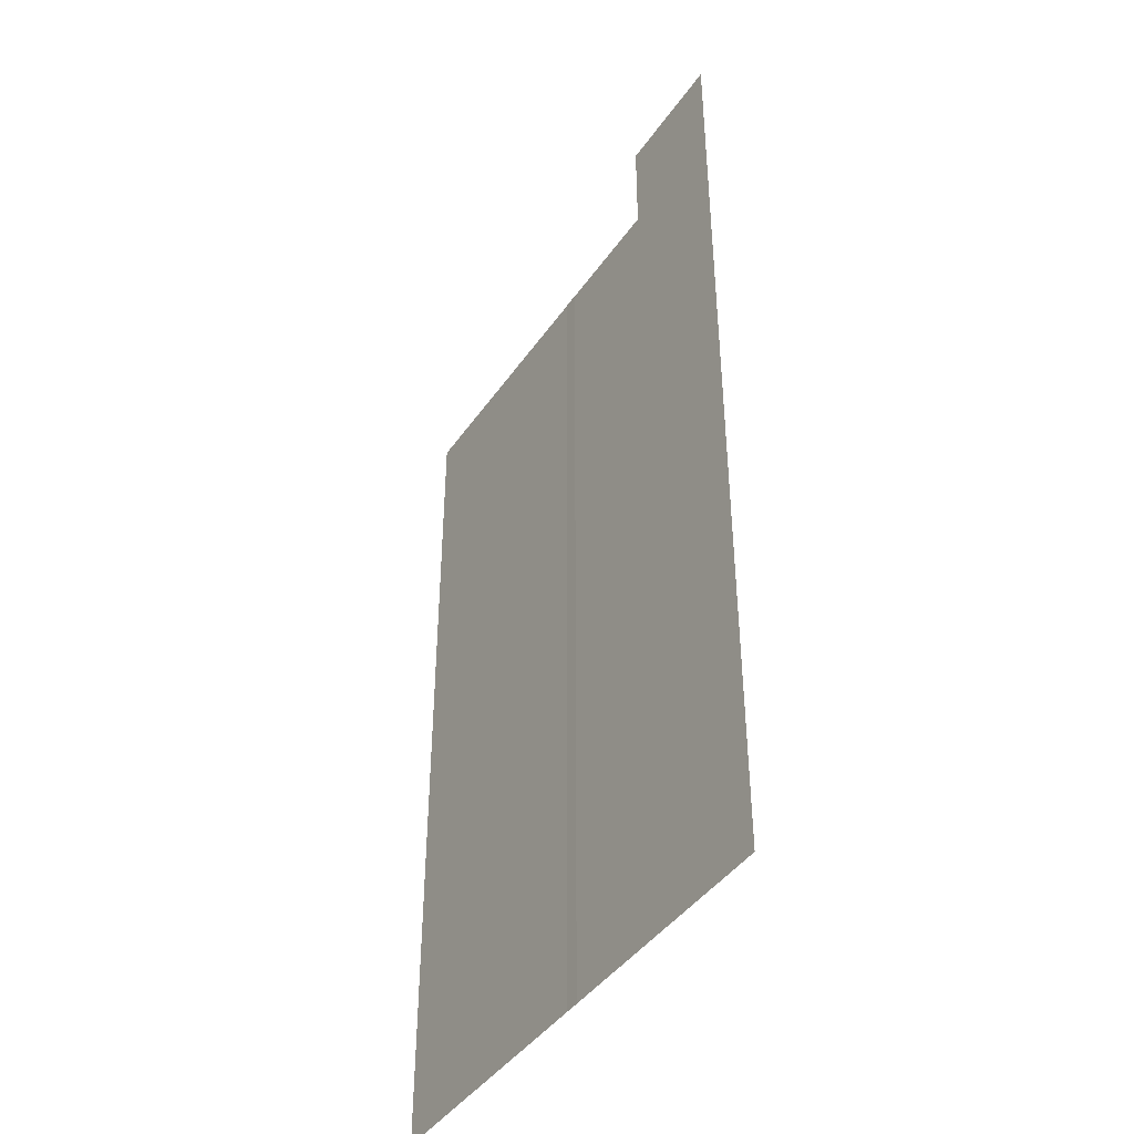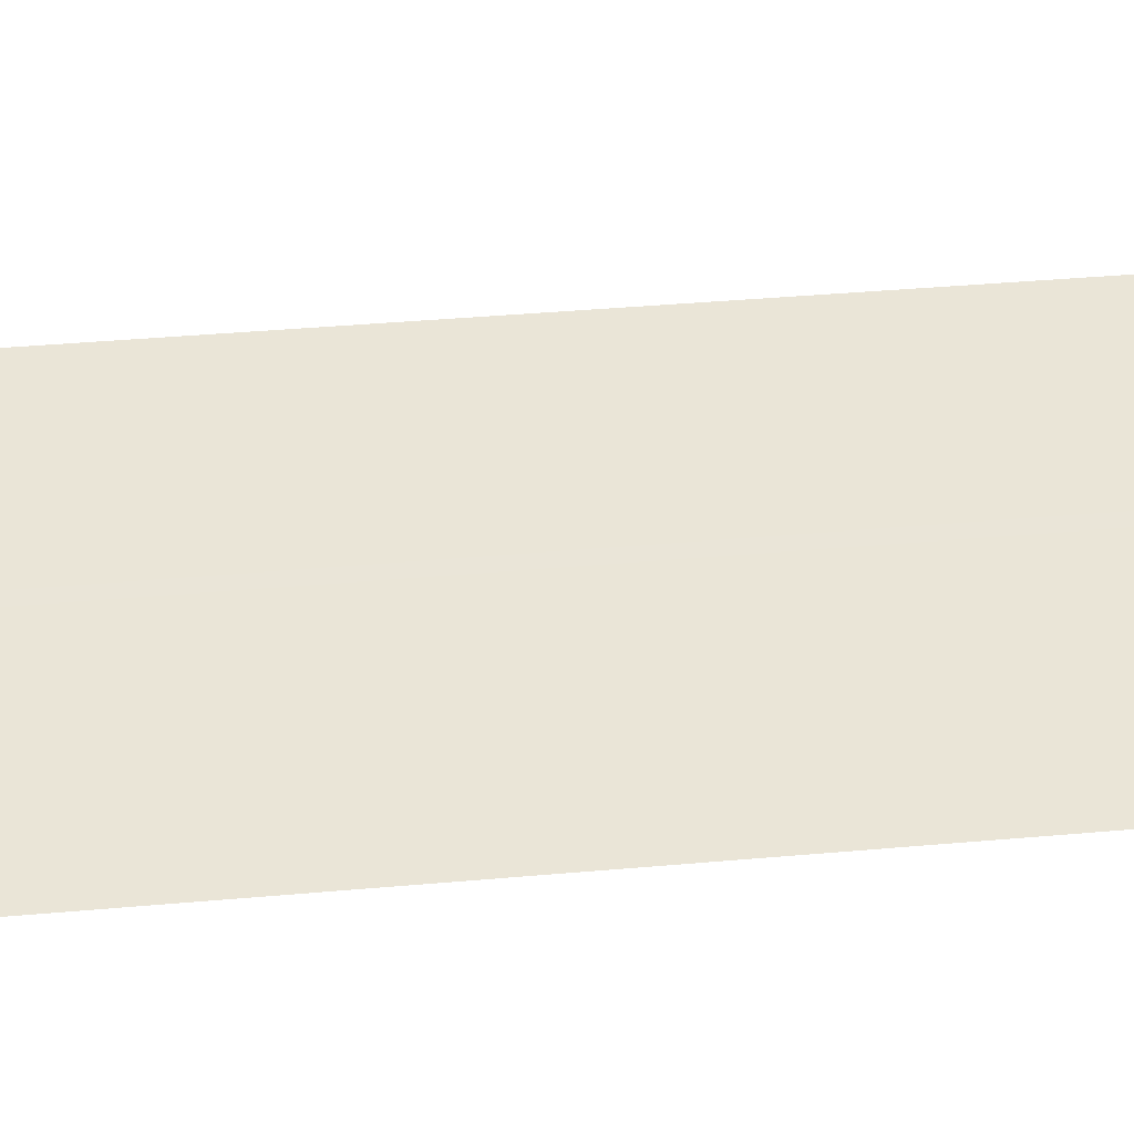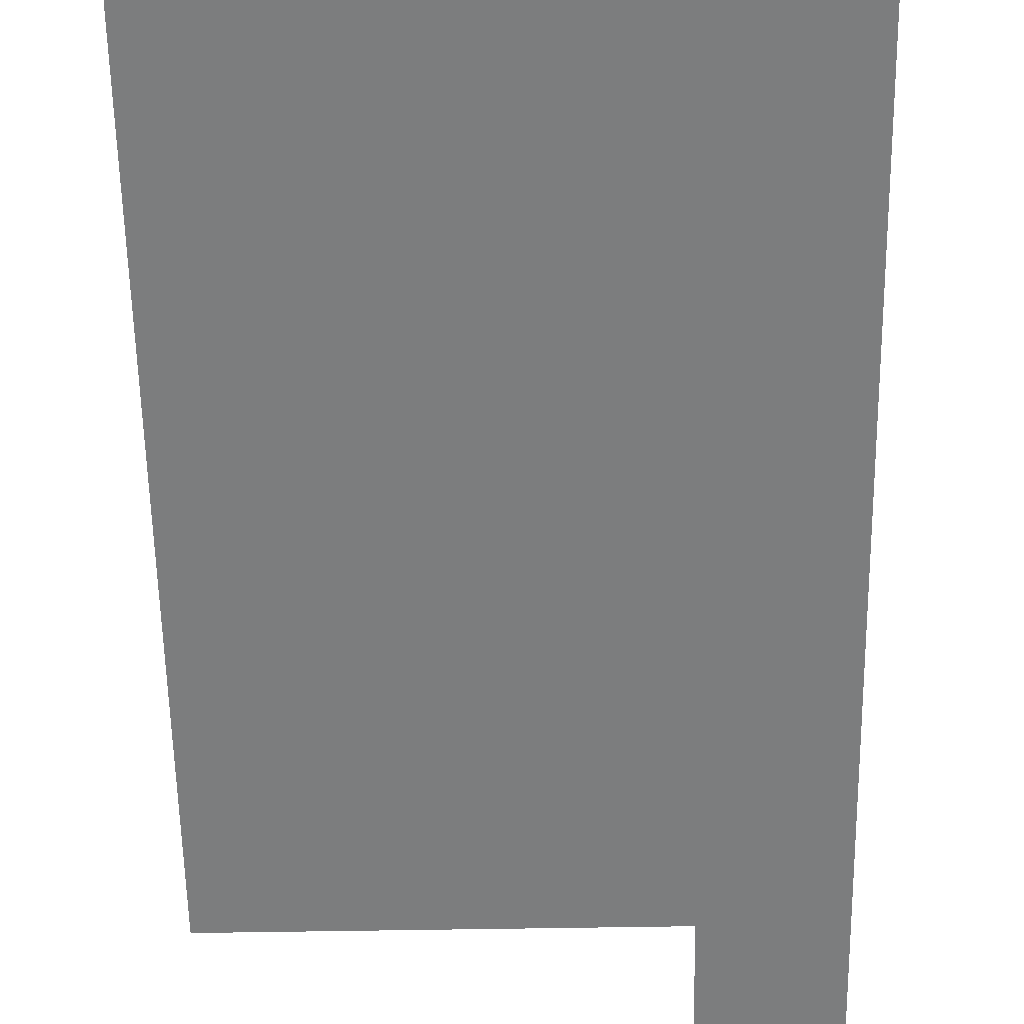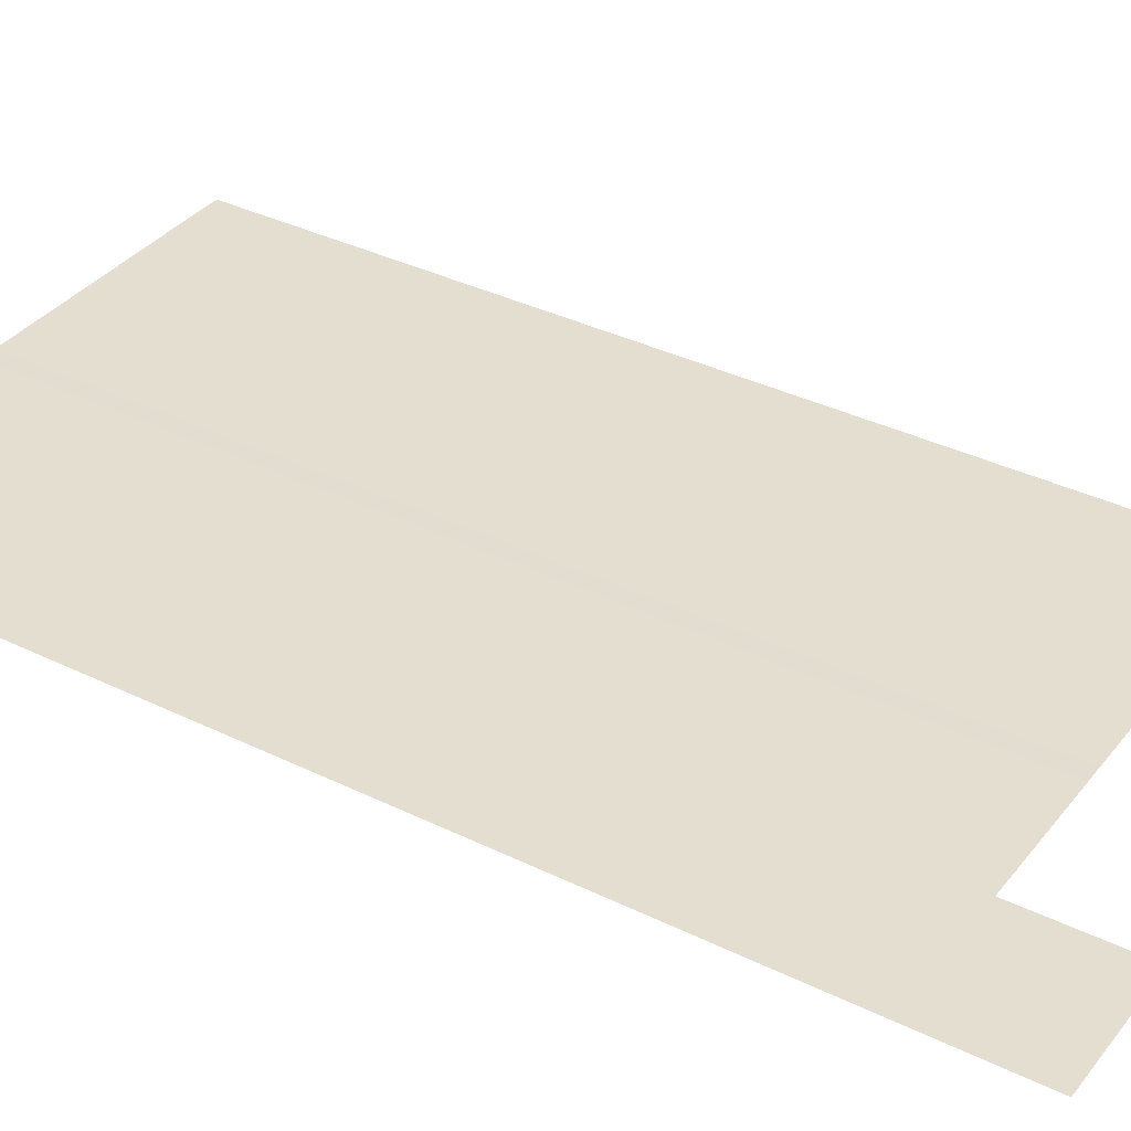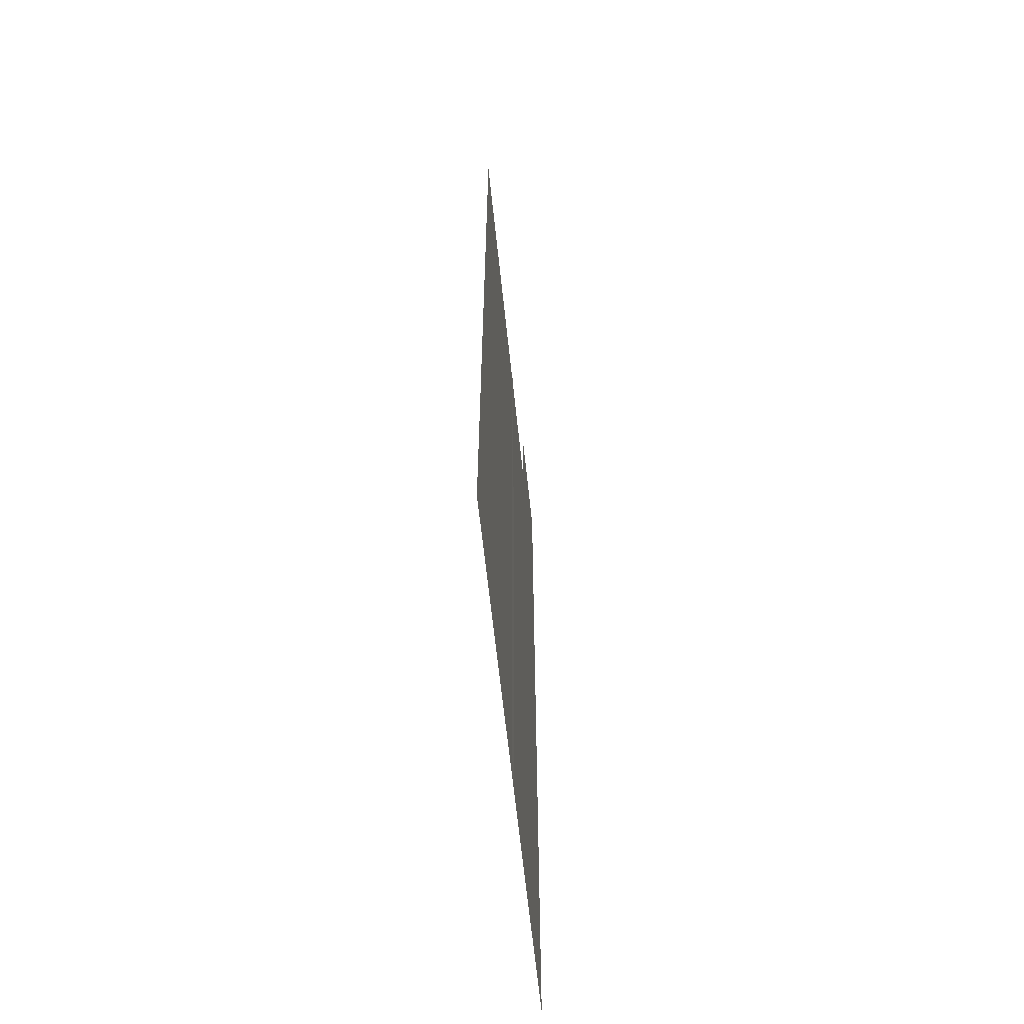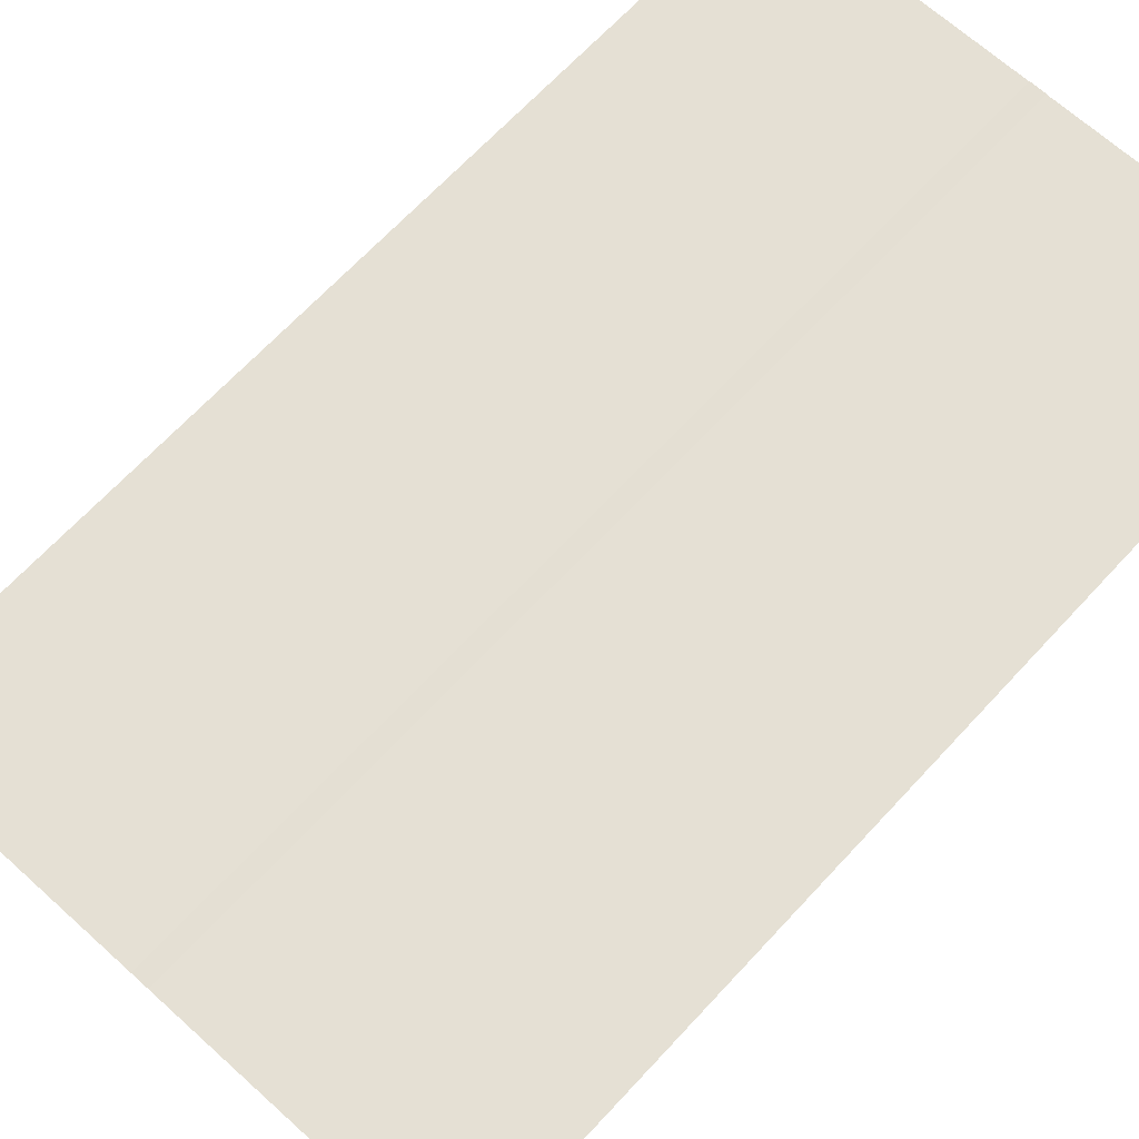
<metadata>
{"format":"obj","ext":"obj","renderer":"f3d","projection":"perspective","resolution":1024,"background":"white","views":[{"elev":-42.8,"azim":-122.0,"up":"+Z"},{"elev":44.0,"azim":84.2,"up":"+Y"},{"elev":-59.0,"azim":-179.0,"up":"+Y"},{"elev":35.8,"azim":-57.1,"up":"+Y"},{"elev":-63.5,"azim":96.0,"up":"+Z"},{"elev":65.9,"azim":42.5,"up":"+Y"}]}
</metadata>
<code>
o suelo.019
v -9 -0.09999 39.53
v -1 -0.09999 39.53
v -1 -0.1 32.53
v -9 -0.1 -24.47
v 25 -0.1 -24.47
v 25 -0.1 32.53
f 4 1 2 3 6 5
o suelo.020
v 8 -0.08054 32.53
v 7 -0.08054 32.53
v 8 -0.07968 -24.47
v 7 -0.04468 -24.46
f 10 9 7 8

</code>
